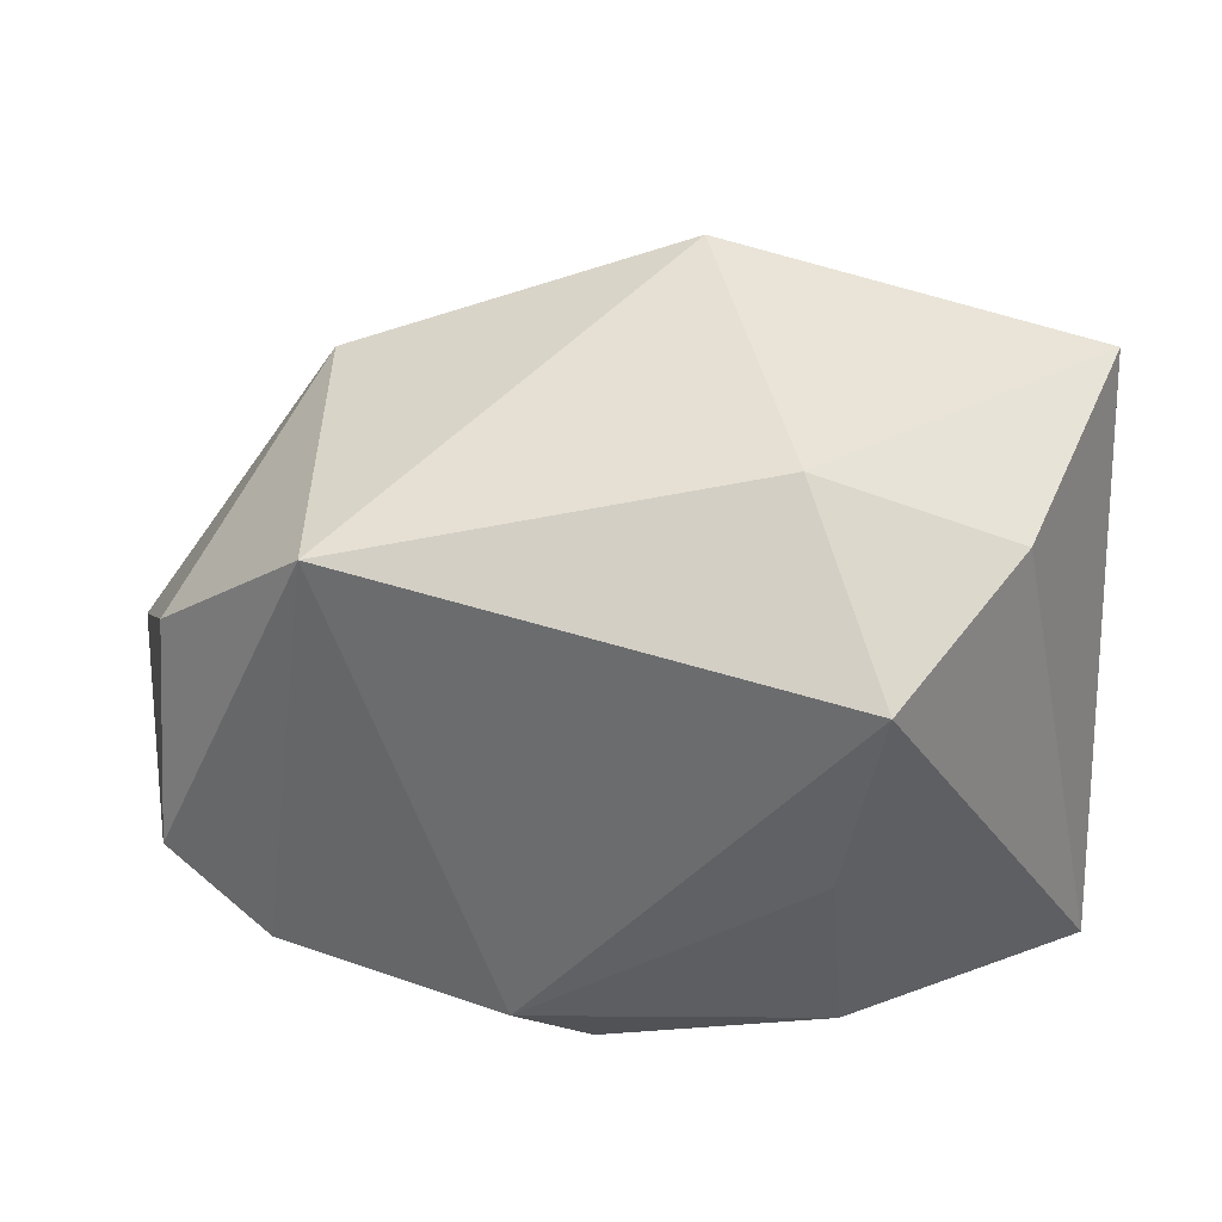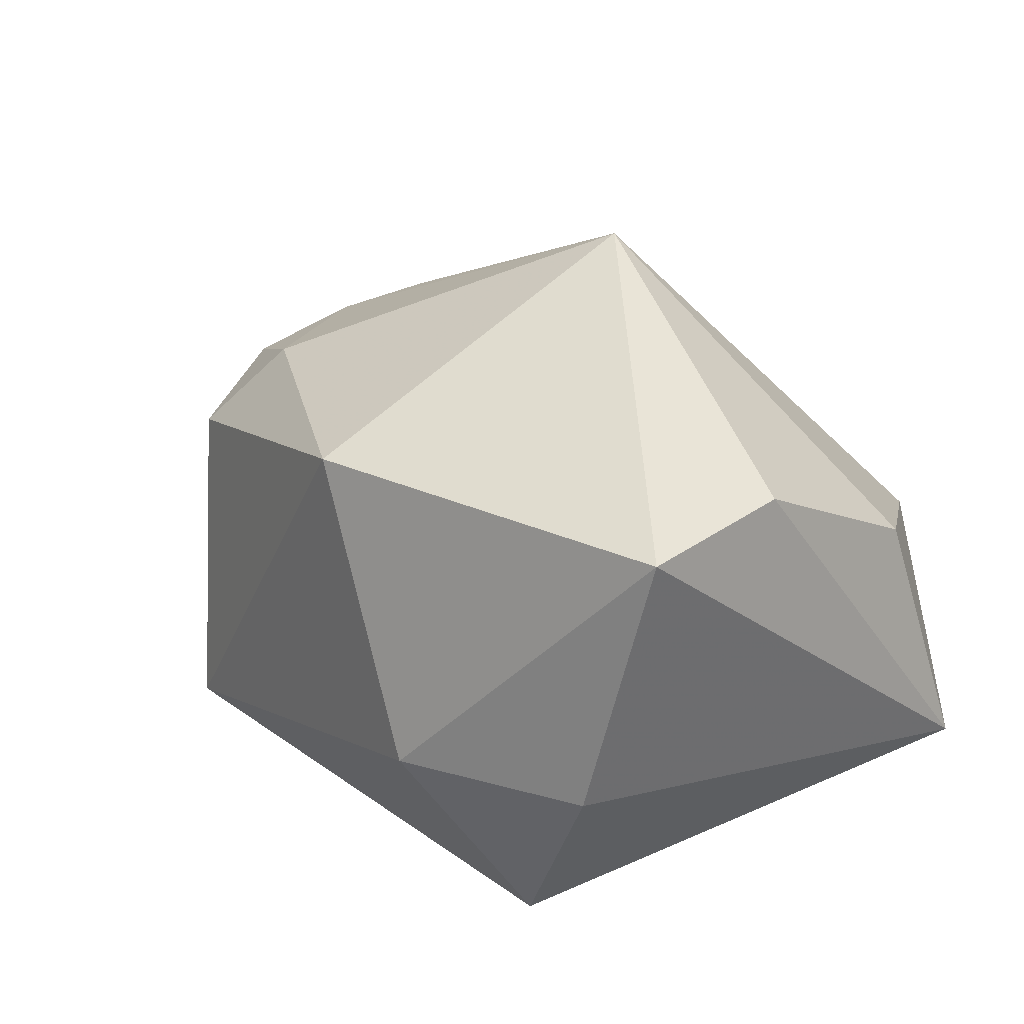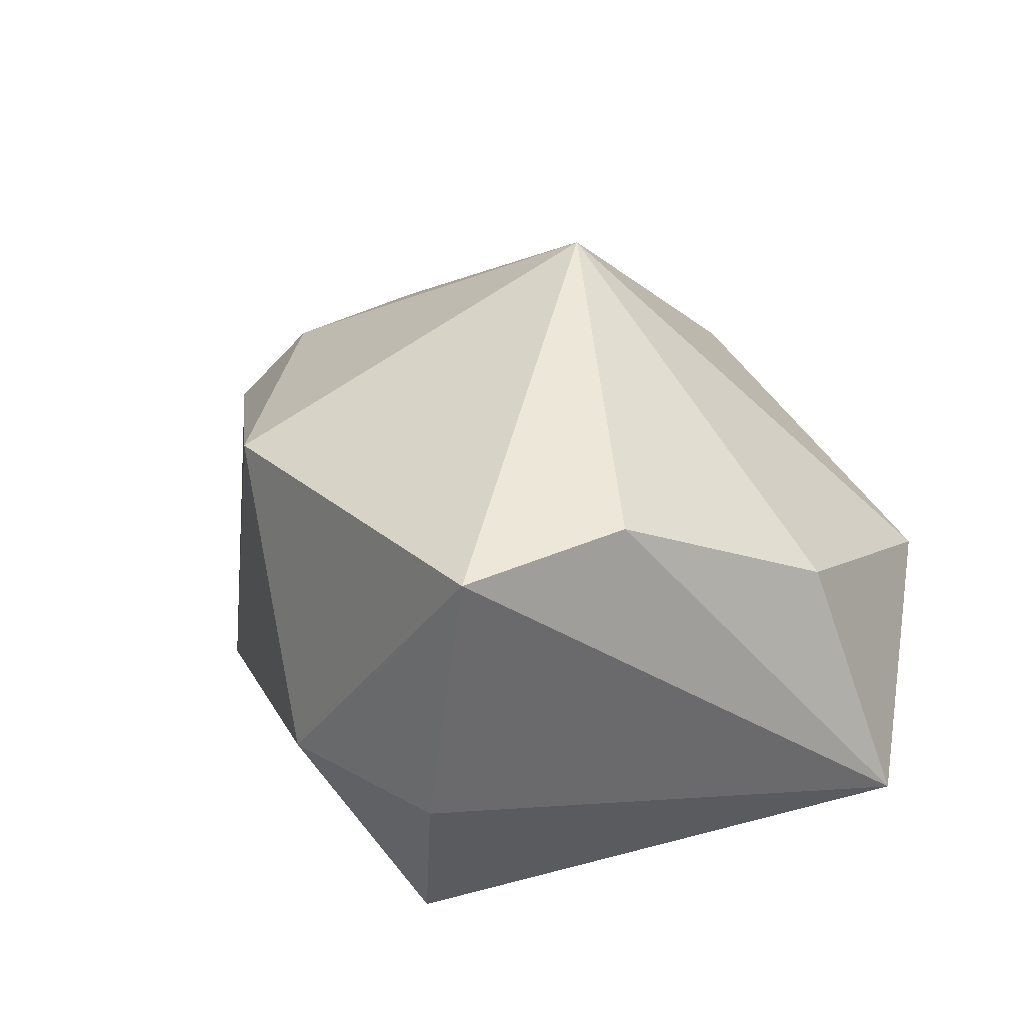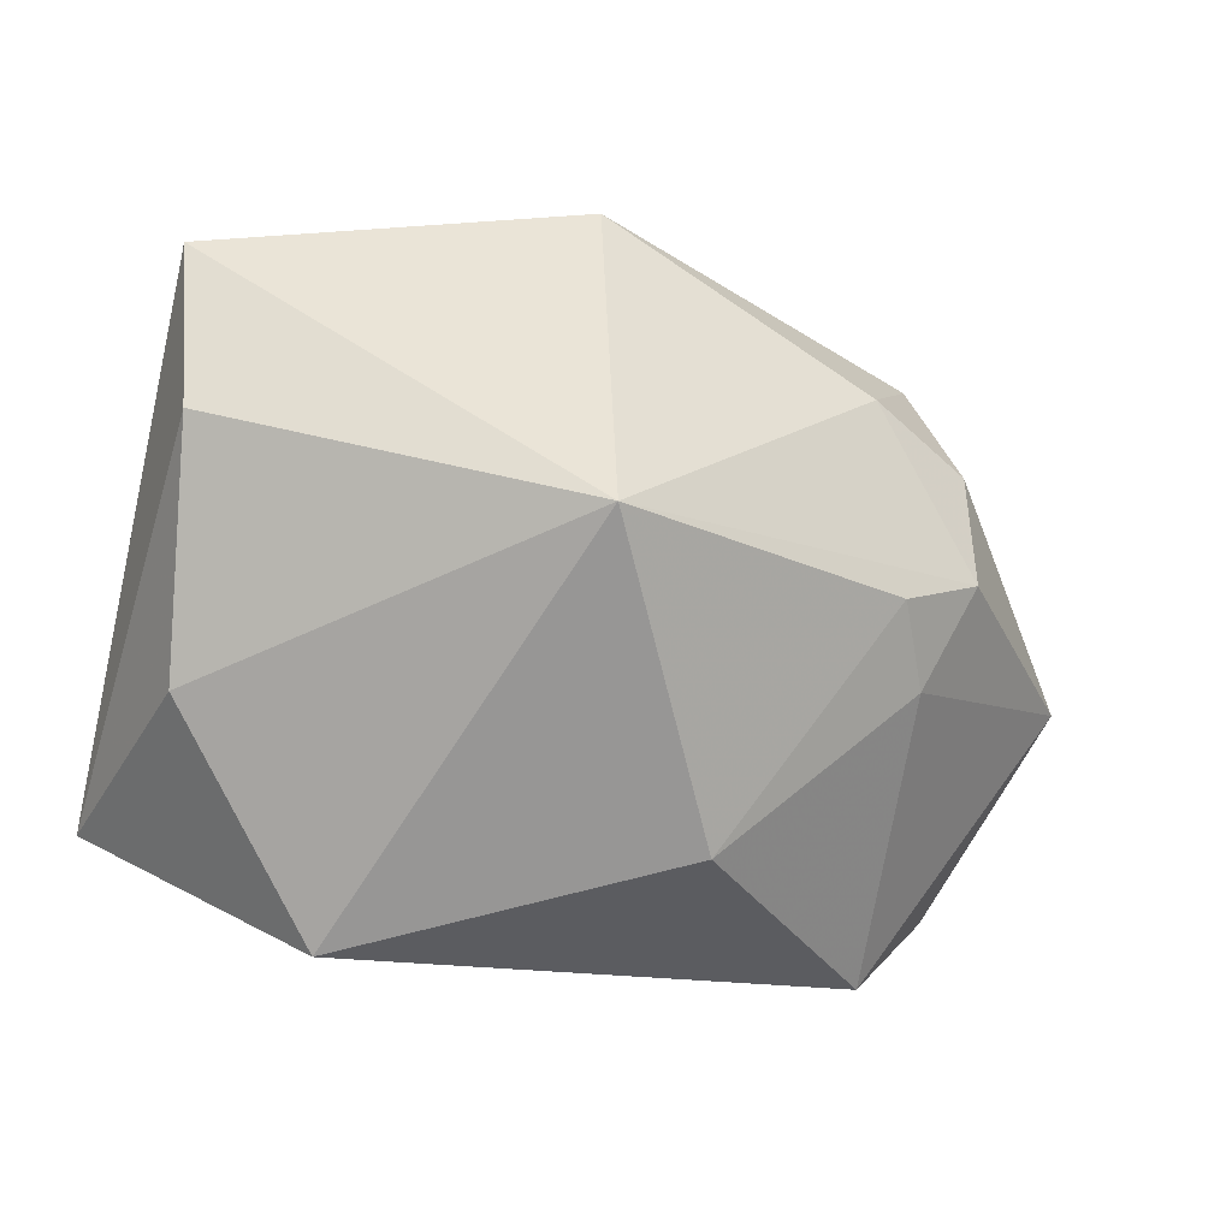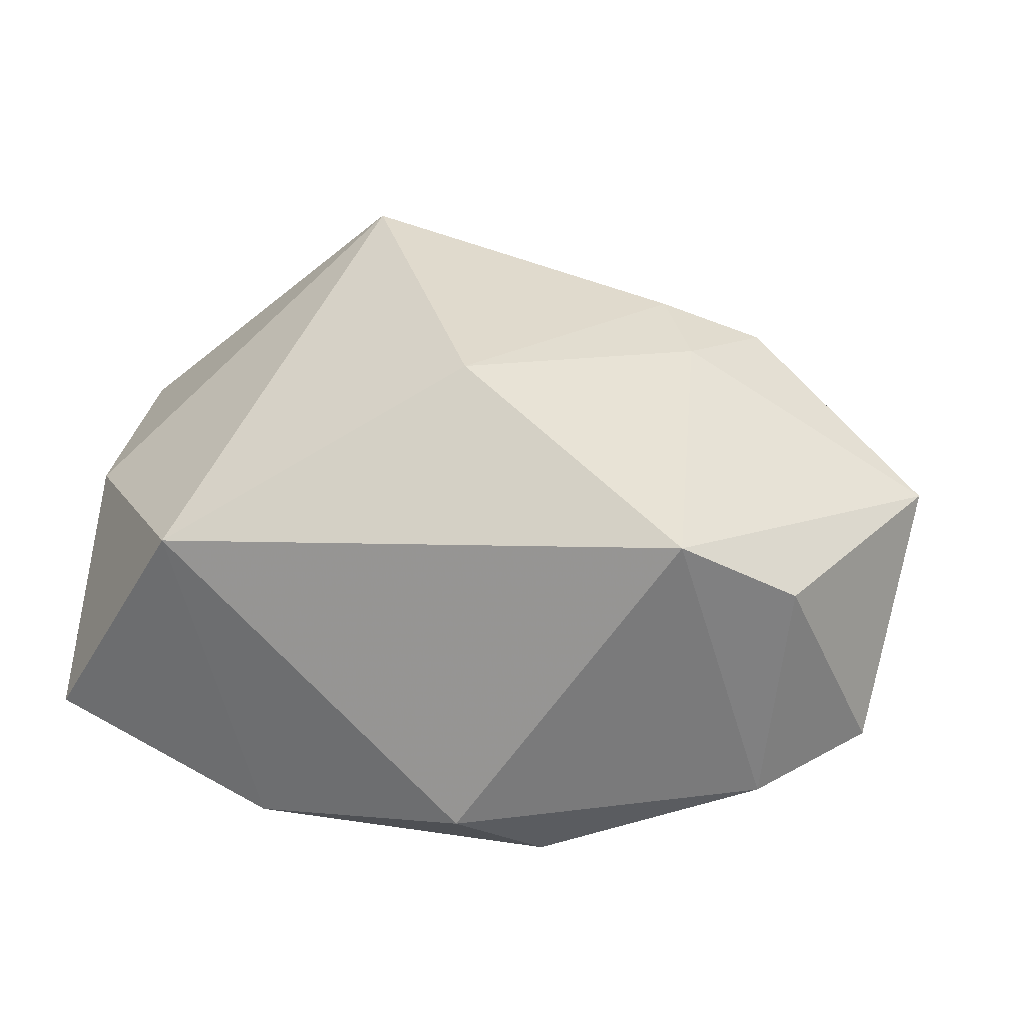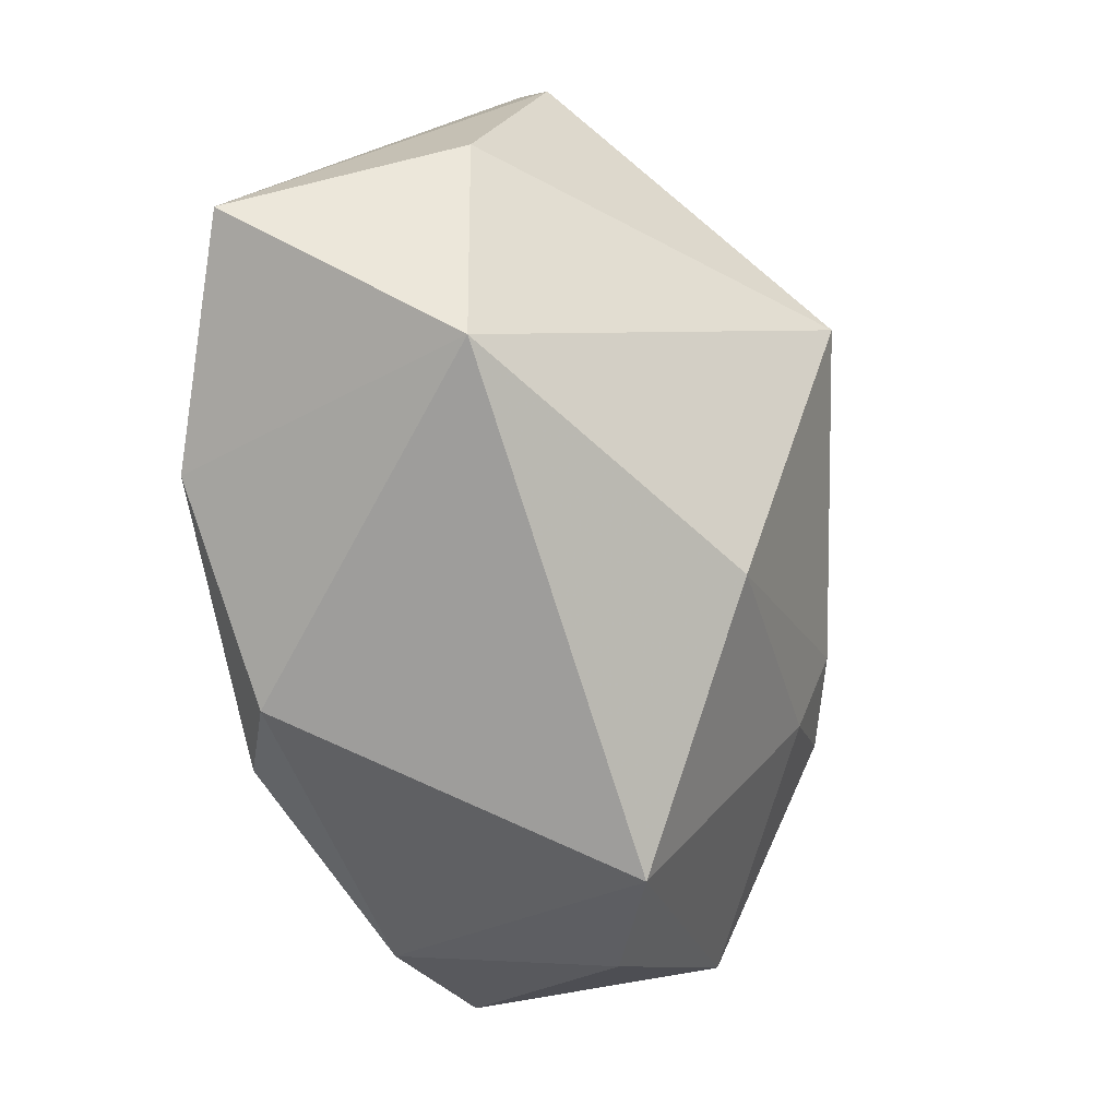
<metadata>
{"format":"obj","ext":"obj","renderer":"f3d","projection":"perspective","resolution":1024,"background":"white","views":[{"elev":43.9,"azim":-177.1,"up":"+Y"},{"elev":15.9,"azim":-134.5,"up":"+Z"},{"elev":17.3,"azim":-115.1,"up":"+Z"},{"elev":-15.5,"azim":-24.3,"up":"+Y"},{"elev":6.9,"azim":12.4,"up":"+Z"},{"elev":-77.4,"azim":-73.2,"up":"+Y"}]}
</metadata>
<code>
v 0.02224 0.008789 0.014
v 0.01498 0.01256 0.01559
v 0.02976 0.007224 -0.006605
v 0.01478 -0.001405 0.01893
v 0.01753 -0.006243 0.01566
v 0.02636 -0.01771 -0.0002736
v 0.007852 -0.01302 -0.02008
v 0.002809 -0.01839 -0.01723
v -0.02833 -0.01423 -0.01053
v 0.02046 0.01579 0.009722
v -0.002557 0.02346 0.01218
v 0.03043 -0.007639 -0.01172
v 0.02339 -0.01227 -0.01514
v 0.003345 -0.01761 0.01503
v -0.02181 0.01778 -0.00905
v -0.01148 0.0003962 -0.02008
v -0.008646 0.02232 -0.008365
v -0.01269 -0.01467 -0.01794
v -0.02713 -0.008452 0.005774
v 0.02149 0.0008784 0.0164
v -0.0283 0.0182 0.009076
v 0.0198 0.01744 -0.01185
v 0.03397 -0.003839 0.005189
v -0.02847 0.006984 0.01129
v 0.01934 -0.02296 0.003485
v -0.01703 -0.02296 0.002969
v -0.007416 -5.931e-05 0.02554
v -0.01384 0.01474 -0.02008
f 28 22 7
f 28 9 15
f 5 25 23
f 7 22 13
f 22 12 13
f 3 12 22
f 23 12 3
f 22 10 3
f 3 10 23
f 23 25 6
f 6 12 23
f 25 13 6
f 6 13 12
f 11 10 22
f 7 13 8
f 8 13 25
f 16 28 7
f 9 28 16
f 25 5 14
f 27 14 4
f 4 14 5
f 17 11 22
f 22 28 17
f 17 28 15
f 2 11 27
f 10 11 2
f 21 17 15
f 11 17 21
f 15 9 21
f 9 24 21
f 27 11 21
f 21 24 27
f 26 8 25
f 25 14 26
f 26 14 27
f 9 16 18
f 18 26 9
f 8 26 18
f 7 8 18
f 18 16 7
f 20 5 23
f 20 4 5
f 27 4 20
f 20 2 27
f 19 24 9
f 9 26 19
f 27 24 19
f 19 26 27
f 23 10 1
f 1 20 23
f 10 2 1
f 2 20 1

</code>
